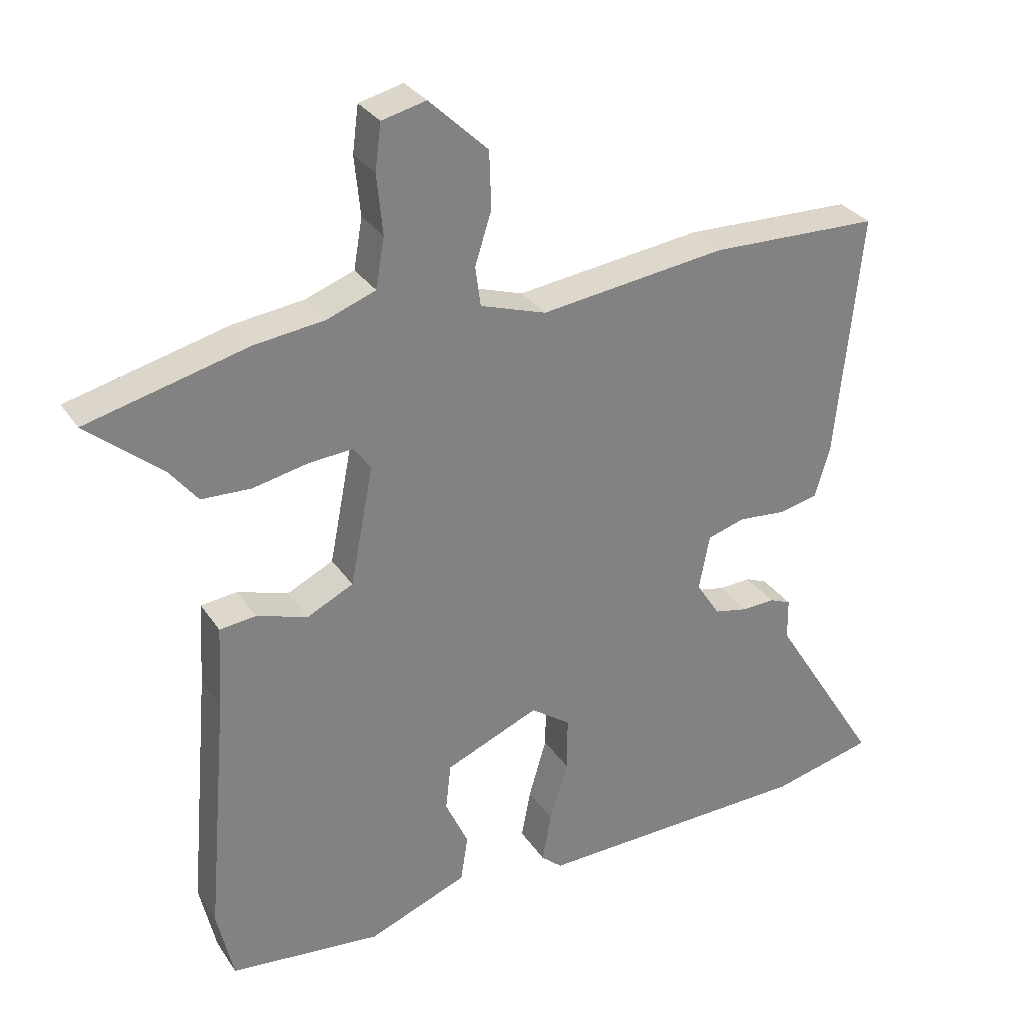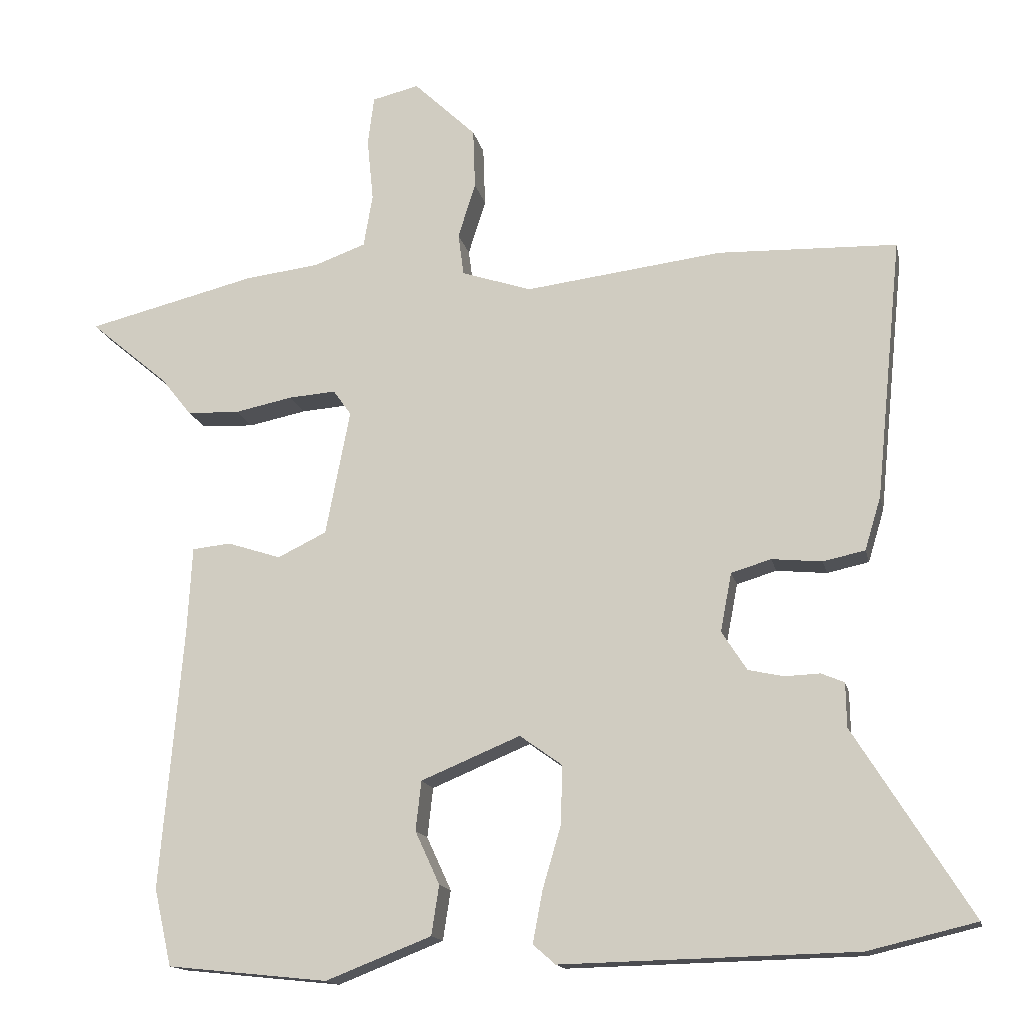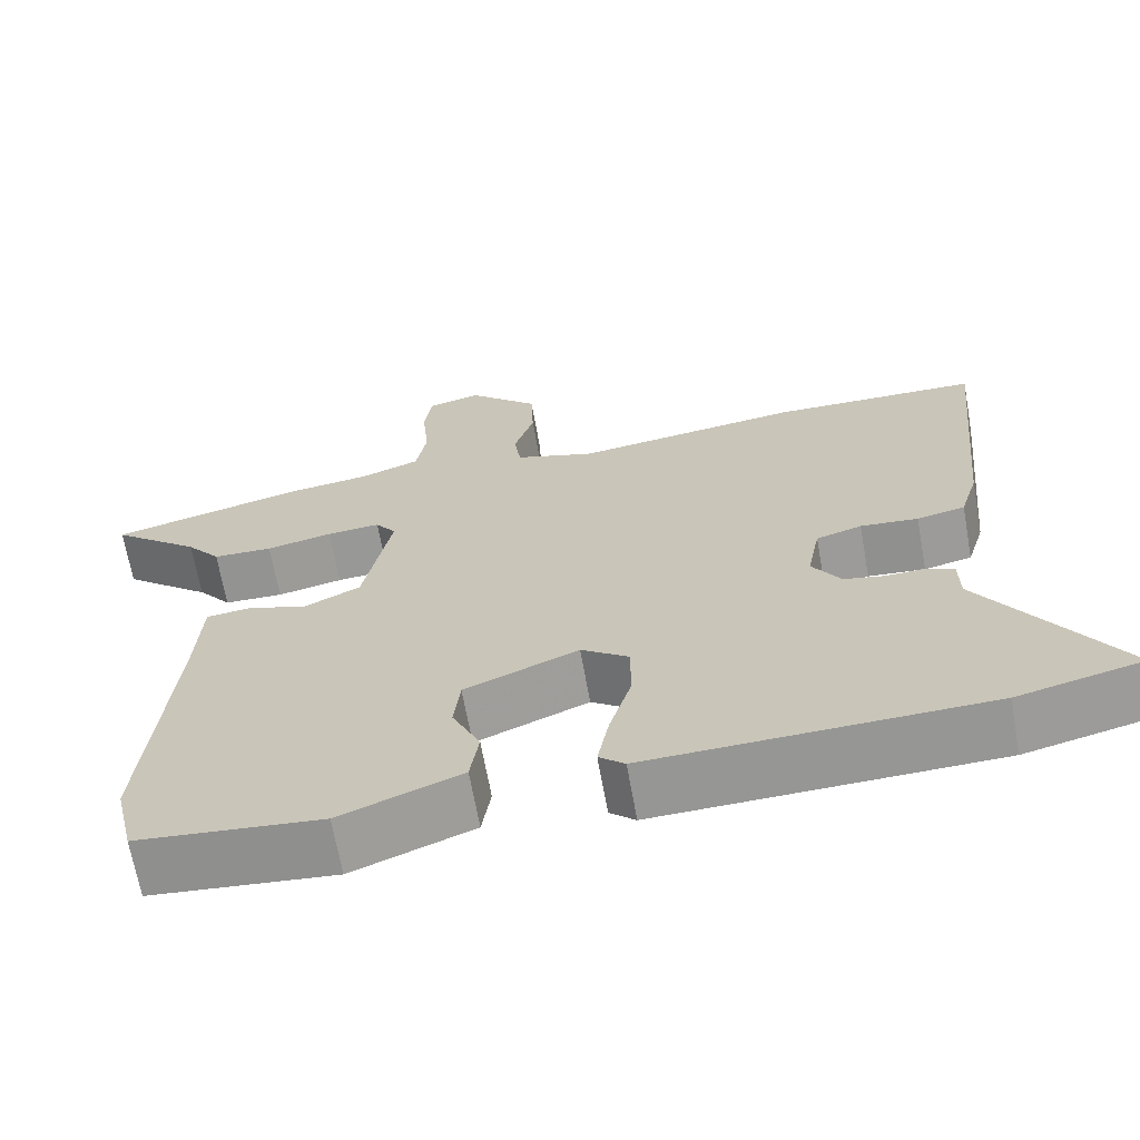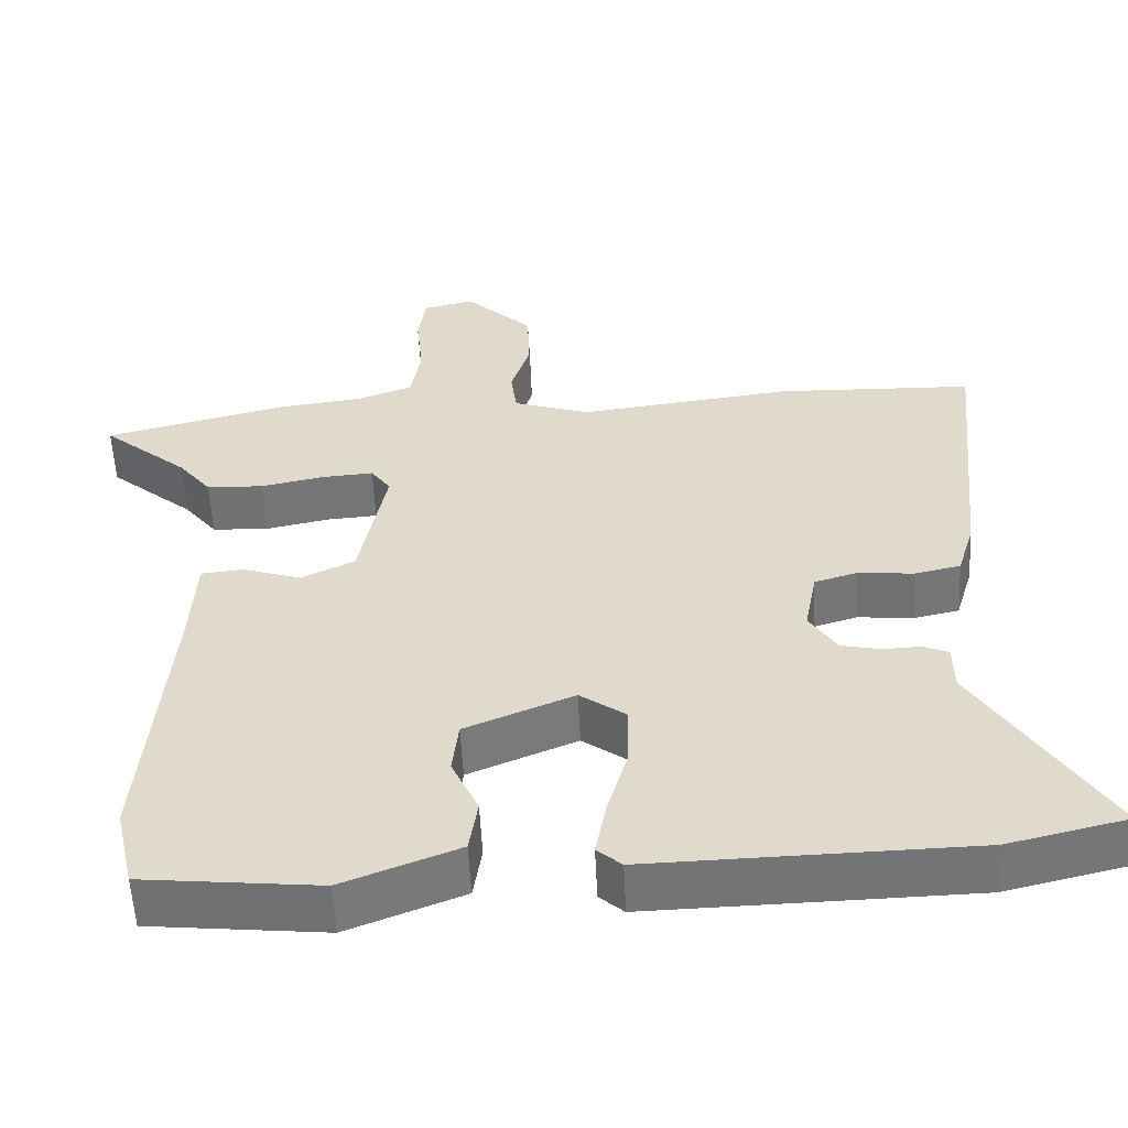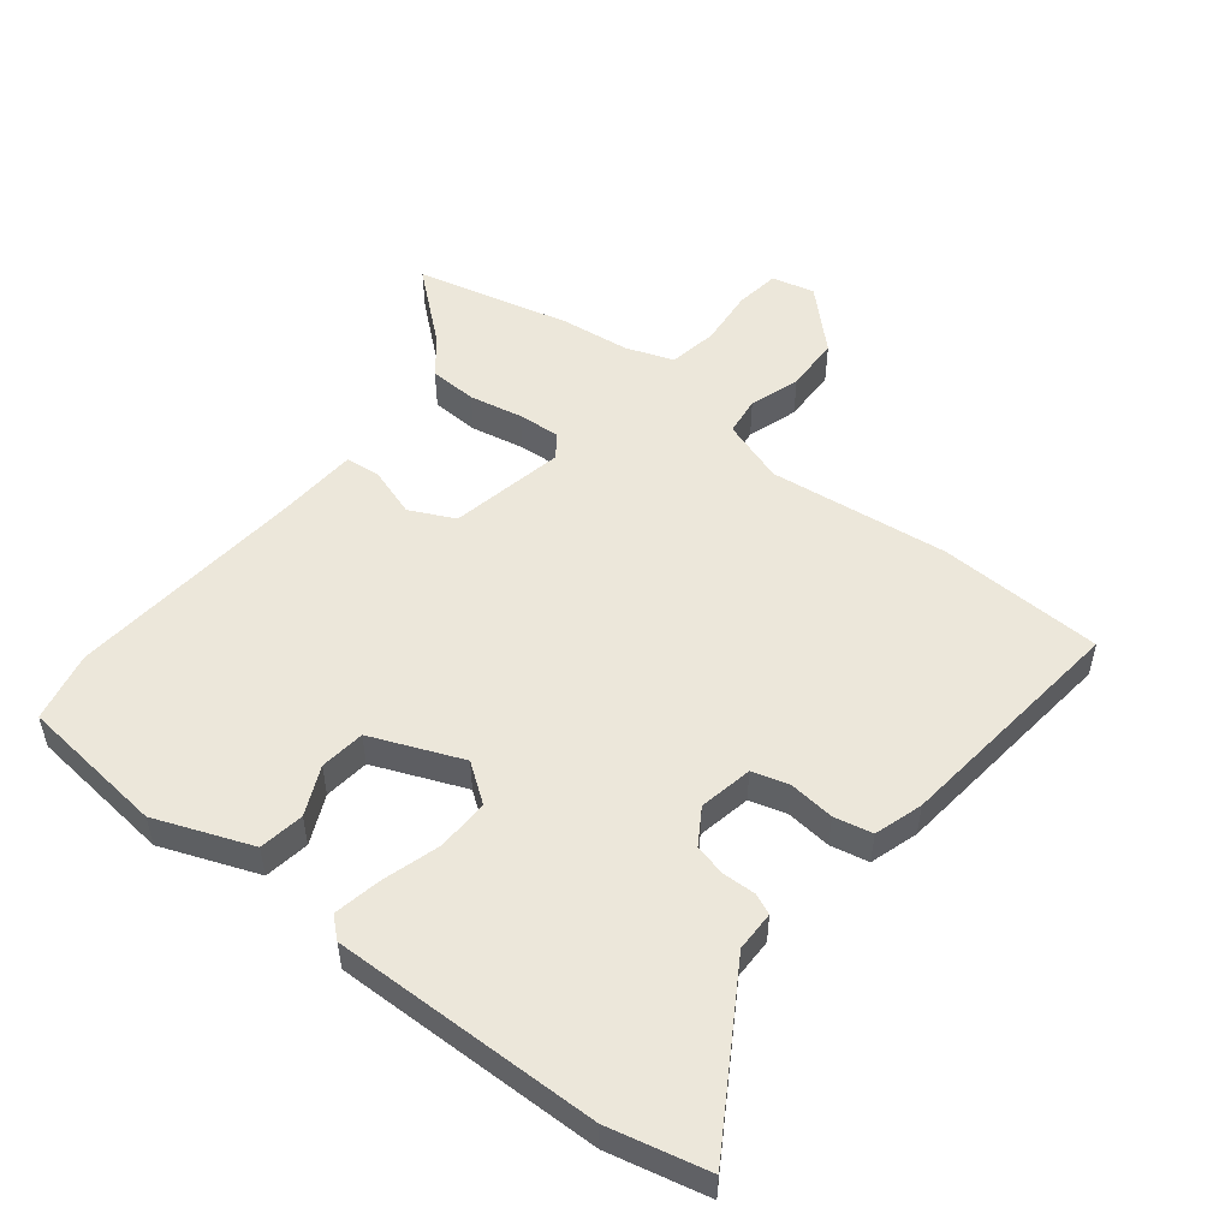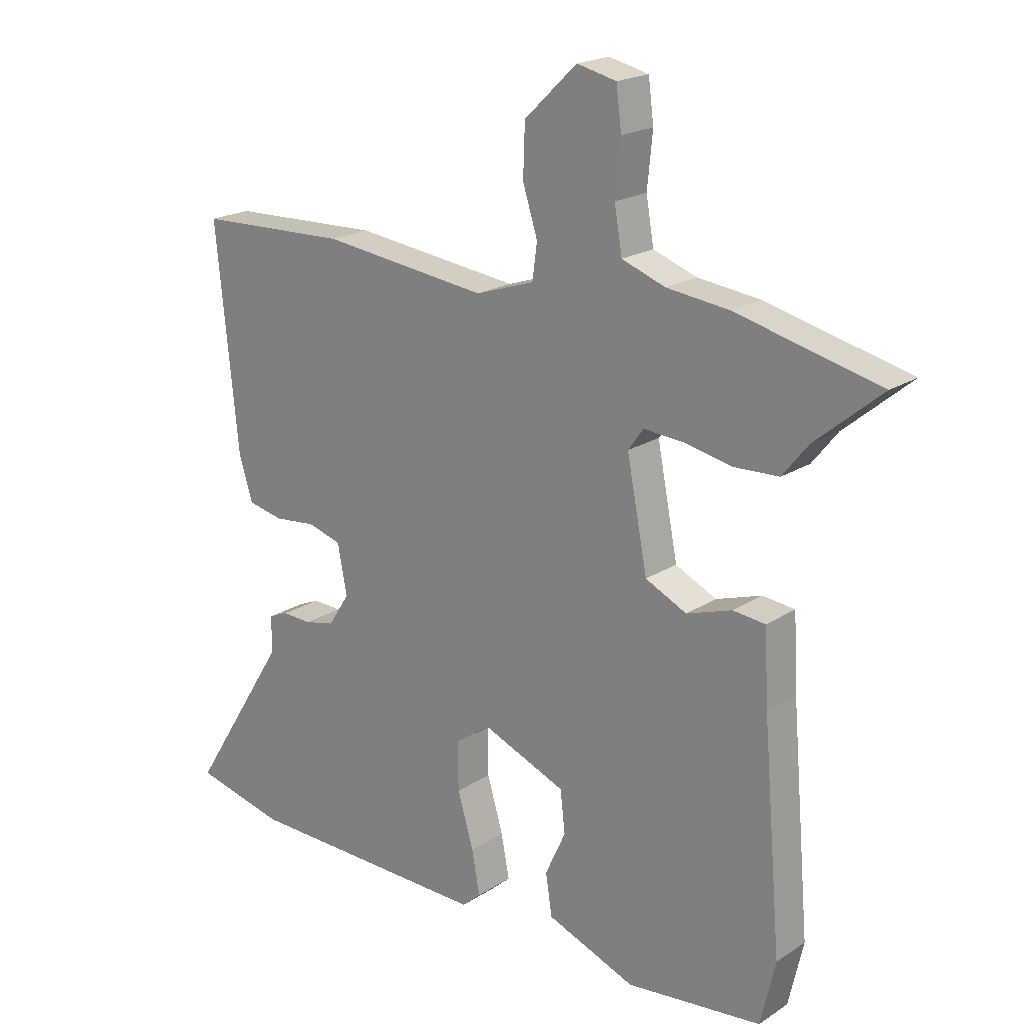
<metadata>
{"format":"obj","ext":"obj","renderer":"f3d","projection":"perspective","resolution":1024,"background":"white","views":[{"elev":30.6,"azim":152.3,"up":"+Z"},{"elev":-15.1,"azim":-168.1,"up":"+Z"},{"elev":-67.3,"azim":-169.8,"up":"+Z"},{"elev":-55.9,"azim":-177.2,"up":"+Z"},{"elev":52.1,"azim":-141.4,"up":"+Y"},{"elev":19.8,"azim":40.2,"up":"+Z"}]}
</metadata>
<code>
v -0.563 0.07 0.498
v -0.306 0.07 0.506
v -0.024 0.07 0.471
v 0.076 0.07 0.504
v 0.084 0.07 0.564
v 0.059 0.07 0.643
v 0.062 0.07 0.729
v 0.151 0.07 0.814
v 0.218 0.07 0.798
v 0.227 0.07 0.728
v 0.218 0.07 0.638
v 0.231 0.07 0.562
v 0.305 0.07 0.535
v 0.411 0.07 0.522
v 0.654 0.07 0.462
v 0.541 0.07 0.367
v 0.498 0.07 0.313
v 0.423 0.07 0.31
v 0.34 0.07 0.327
v 0.273 0.07 0.332
v 0.247 0.07 0.296
v 0.282 0.07 0.116
v 0.352 0.07 0.082
v 0.429 0.07 0.107
v 0.484 0.07 0.101
v 0.491 0.07 -0.025
v 0.523 0.07 -0.398
v 0.498 0.07 -0.508
v 0.268 0.07 -0.532
v 0.117 0.07 -0.473
v 0.106 0.07 -0.402
v 0.141 0.07 -0.326
v 0.133 0.07 -0.255
v -0.009 0.07 -0.196
v -0.069 0.07 -0.239
v -0.068 0.07 -0.321
v -0.041 0.07 -0.413
v -0.027 0.07 -0.487
v -0.059 0.07 -0.515
v -0.48 0.07 -0.505
v -0.635 0.07 -0.468
v -0.468 0.07 -0.201
v -0.467 0.07 -0.138
v -0.434 0.07 -0.124
v -0.384 0.07 -0.126
v -0.333 0.07 -0.115
v -0.297 0.07 -0.059
v -0.313 0.07 0.025
v -0.37 0.07 0.042
v -0.442 0.07 0.035
v -0.502 0.07 0.048
v -0.525 0.07 0.124
v -0.563 0 0.498
v -0.306 0 0.506
v -0.024 0 0.471
v 0.076 0 0.504
v 0.084 0 0.564
v 0.059 0 0.643
v 0.062 0 0.729
v 0.151 0 0.814
v 0.218 0 0.798
v 0.227 0 0.728
v 0.218 0 0.638
v 0.231 0 0.562
v 0.305 0 0.535
v 0.411 0 0.522
v 0.654 0 0.462
v 0.541 0 0.367
v 0.498 0 0.313
v 0.423 0 0.31
v 0.34 0 0.327
v 0.273 0 0.332
v 0.247 0 0.296
v 0.282 0 0.116
v 0.352 0 0.082
v 0.429 0 0.107
v 0.484 0 0.101
v 0.491 0 -0.025
v 0.523 0 -0.398
v 0.498 0 -0.508
v 0.268 0 -0.532
v 0.117 0 -0.473
v 0.106 0 -0.402
v 0.141 0 -0.326
v 0.133 0 -0.255
v -0.009 0 -0.196
v -0.069 0 -0.239
v -0.068 0 -0.321
v -0.041 0 -0.413
v -0.027 0 -0.487
v -0.059 0 -0.515
v -0.48 0 -0.505
v -0.635 0 -0.468
v -0.468 0 -0.201
v -0.467 0 -0.138
v -0.434 0 -0.124
v -0.384 0 -0.126
v -0.333 0 -0.115
v -0.297 0 -0.059
v -0.313 0 0.025
v -0.37 0 0.042
v -0.442 0 0.035
v -0.502 0 0.048
v -0.525 0 0.124
f 1 2 3
f 52 1 3
f 51 52 3
f 50 51 3
f 49 50 3
f 48 49 3 4
f 47 48 4
f 46 47 4
f 42 43 44 45
f 42 45 46
f 41 42 46
f 40 41 46
f 39 40 46
f 38 39 46
f 37 38 46
f 36 37 46
f 35 36 46
f 34 35 46 4
f 30 31 32
f 29 30 32
f 28 29 32
f 27 28 32
f 26 27 32
f 26 32 33
f 25 26 33
f 24 25 33
f 23 24 33
f 22 23 33 34
f 16 17 18 19
f 16 19 20
f 15 16 20
f 14 15 20
f 13 14 20
f 12 13 20 21
f 9 10 11
f 8 9 11
f 7 8 11
f 6 7 11
f 5 6 11
f 5 11 12 21
f 21 22 34
f 5 21 34
f 4 5 34
f 55 54 53
f 55 53 104
f 55 104 103
f 55 103 102
f 55 102 101
f 56 55 101 100
f 56 100 99
f 56 99 98
f 97 96 95 94
f 98 97 94
f 98 94 93
f 98 93 92
f 98 92 91
f 98 91 90
f 98 90 89
f 98 89 88
f 98 88 87
f 56 98 87 86
f 84 83 82
f 84 82 81
f 84 81 80
f 84 80 79
f 84 79 78
f 85 84 78
f 85 78 77
f 85 77 76
f 85 76 75
f 86 85 75 74
f 71 70 69 68
f 72 71 68
f 72 68 67
f 72 67 66
f 72 66 65
f 73 72 65 64
f 63 62 61
f 63 61 60
f 63 60 59
f 63 59 58
f 63 58 57
f 73 64 63 57
f 86 74 73
f 86 73 57
f 86 57 56
f 1 53 54 2
f 2 54 55 3
f 3 55 56 4
f 4 56 57 5
f 5 57 58 6
f 6 58 59 7
f 7 59 60 8
f 8 60 61 9
f 9 61 62 10
f 10 62 63 11
f 11 63 64 12
f 12 64 65 13
f 13 65 66 14
f 14 66 67 15
f 15 67 68 16
f 16 68 69 17
f 17 69 70 18
f 18 70 71 19
f 19 71 72 20
f 20 72 73 21
f 21 73 74 22
f 22 74 75 23
f 23 75 76 24
f 24 76 77 25
f 25 77 78 26
f 26 78 79 27
f 27 79 80 28
f 28 80 81 29
f 29 81 82 30
f 30 82 83 31
f 31 83 84 32
f 32 84 85 33
f 33 85 86 34
f 34 86 87 35
f 35 87 88 36
f 36 88 89 37
f 37 89 90 38
f 38 90 91 39
f 39 91 92 40
f 40 92 93 41
f 41 93 94 42
f 42 94 95 43
f 43 95 96 44
f 44 96 97 45
f 45 97 98 46
f 46 98 99 47
f 47 99 100 48
f 48 100 101 49
f 49 101 102 50
f 50 102 103 51
f 51 103 104 52
f 52 104 53 1

</code>
